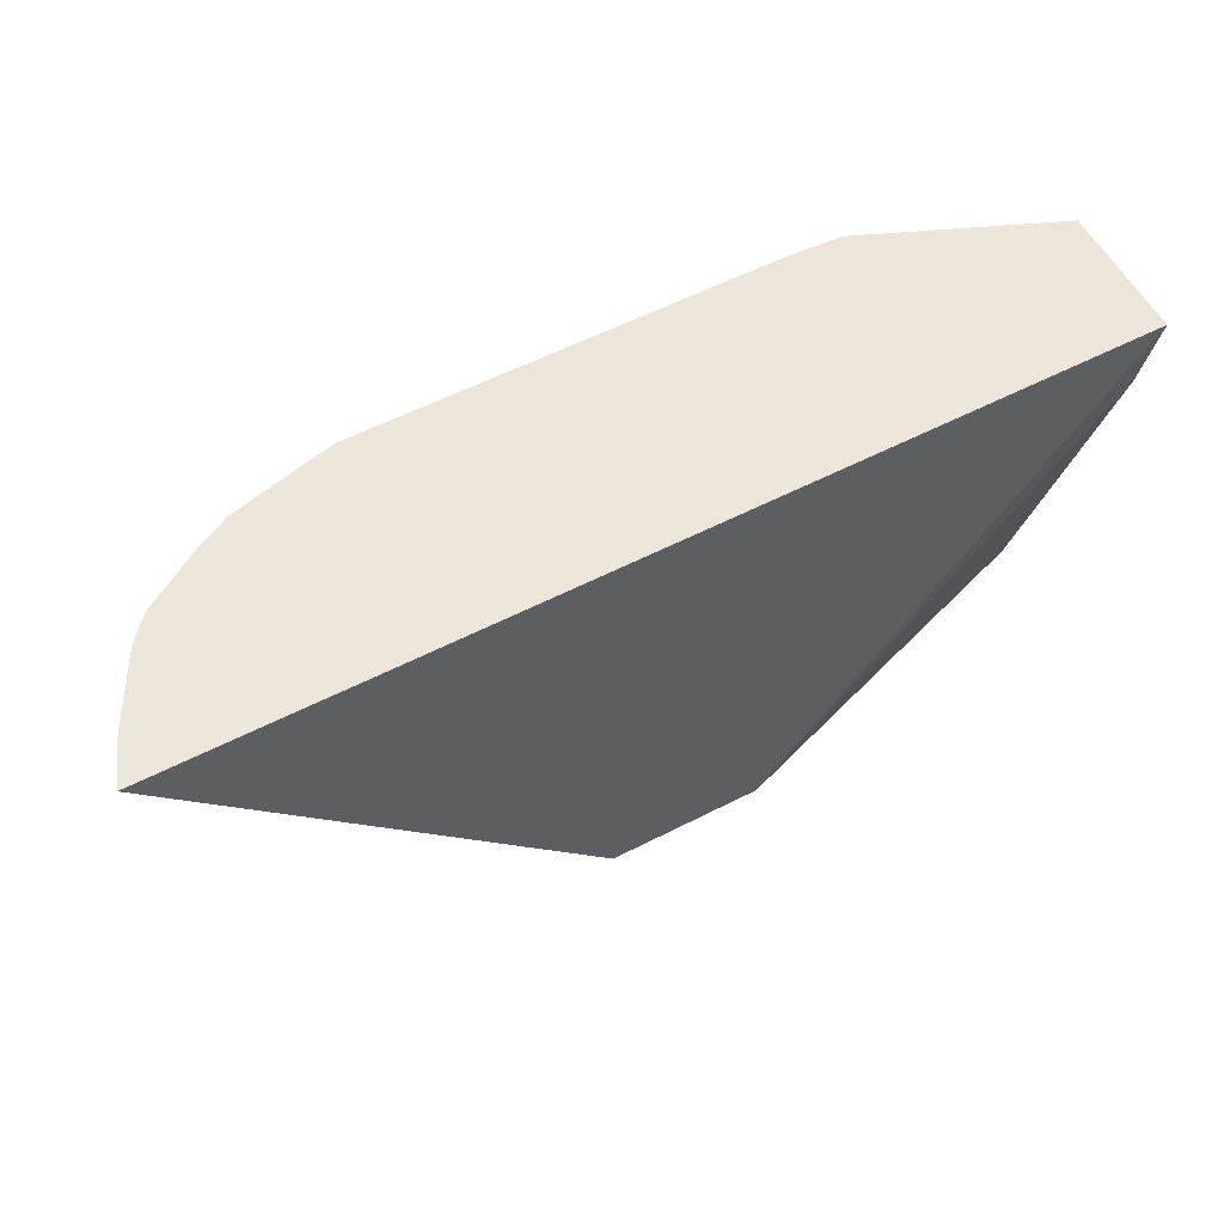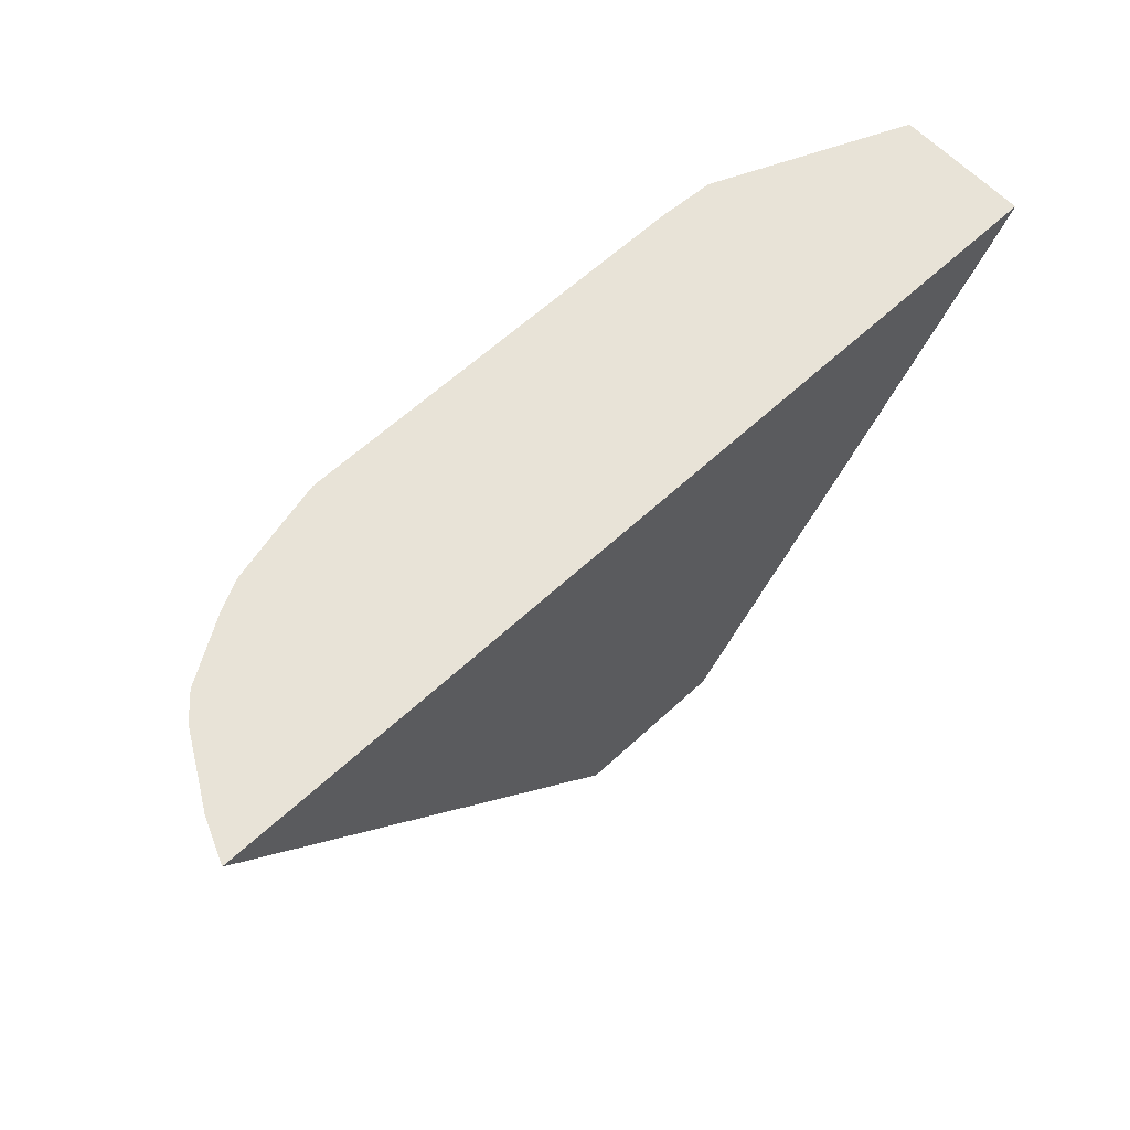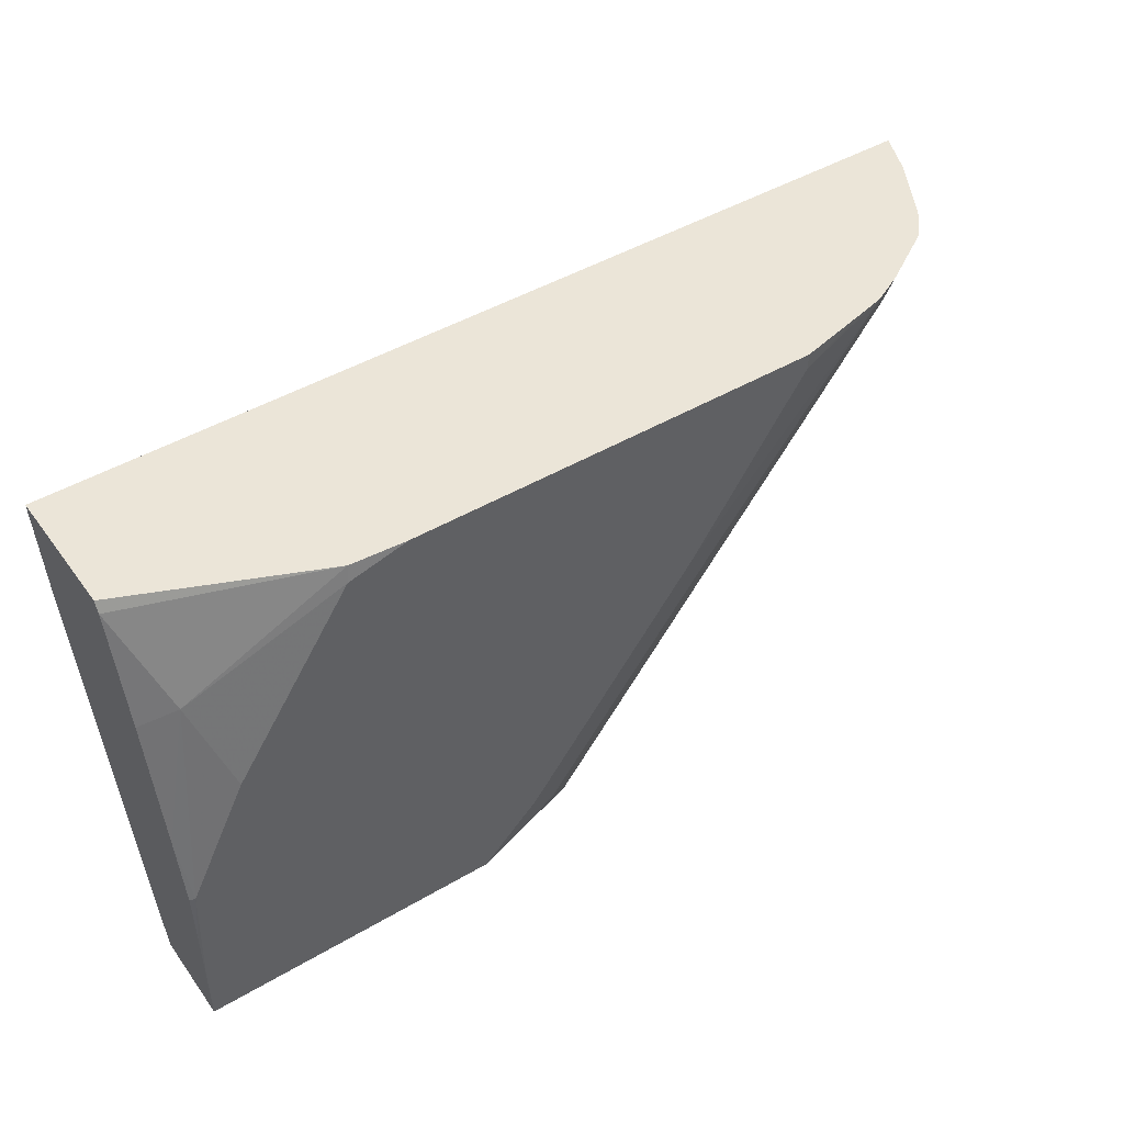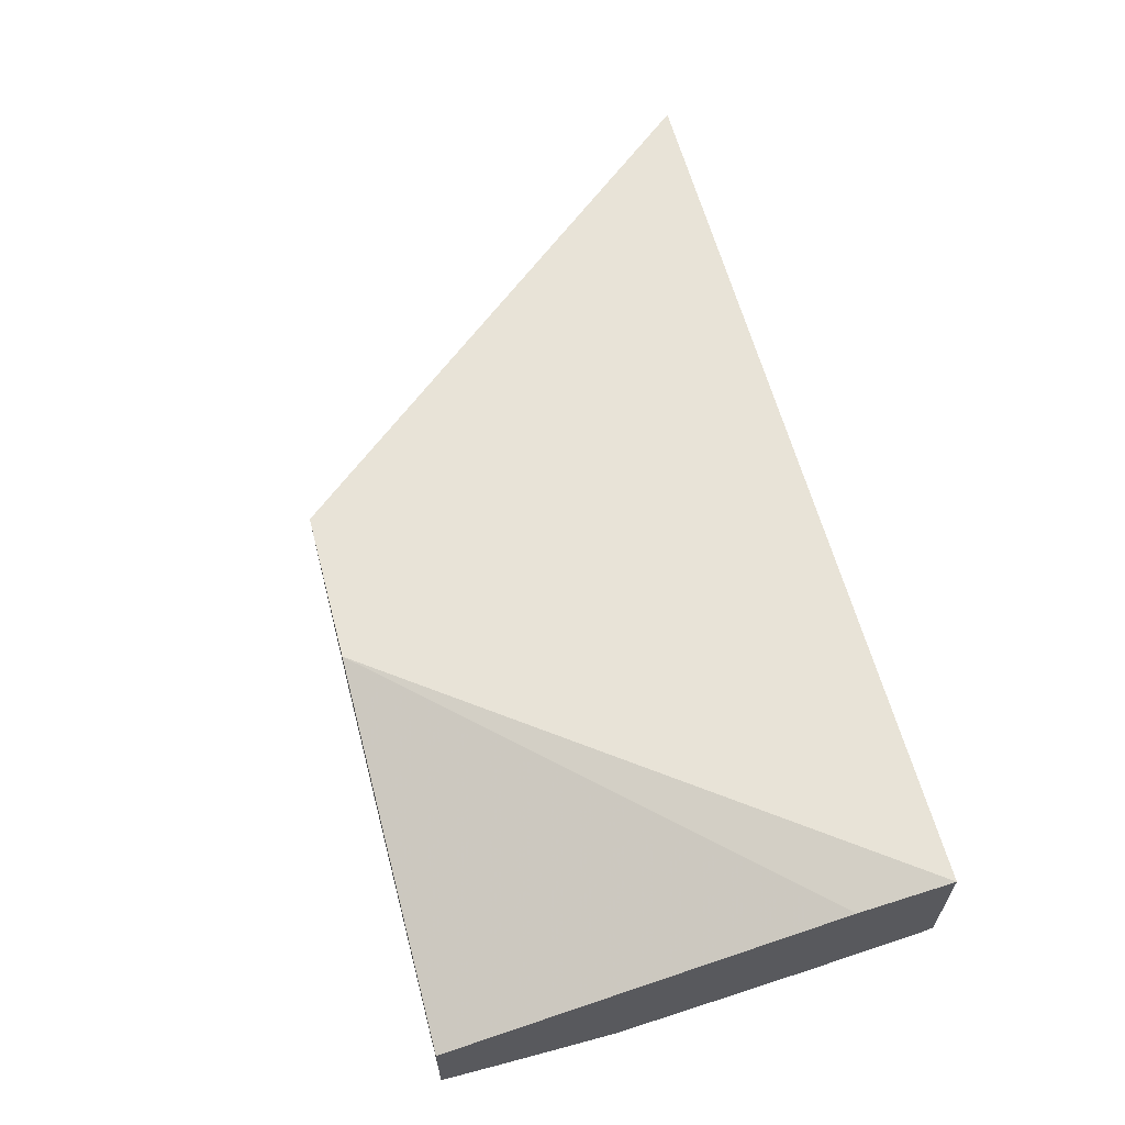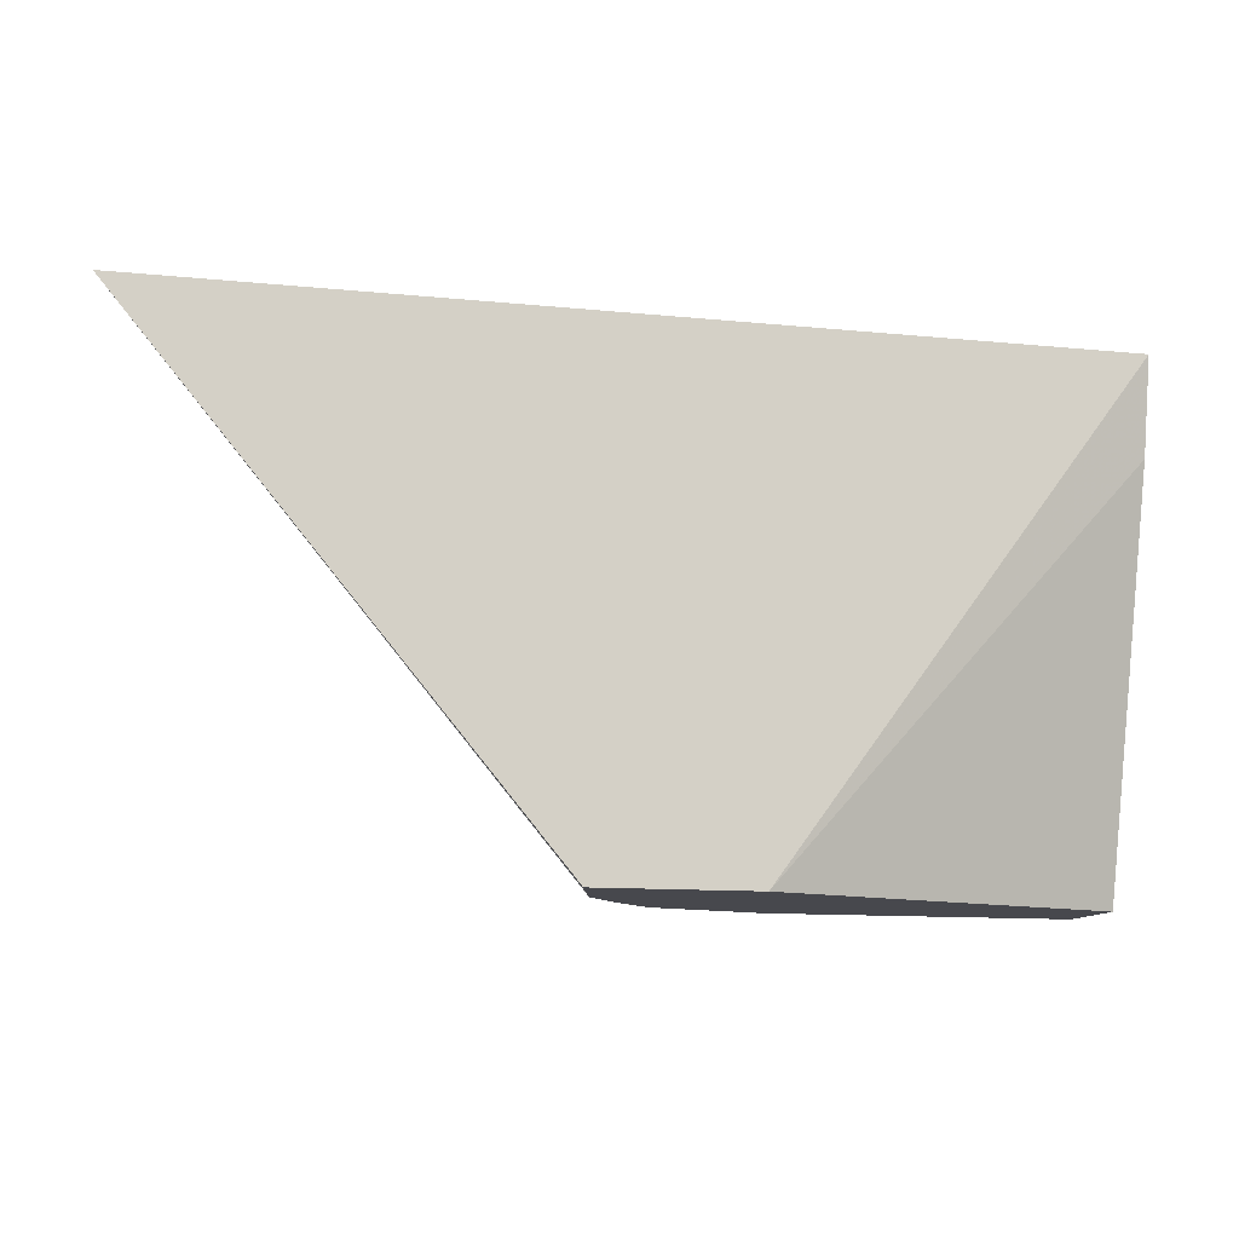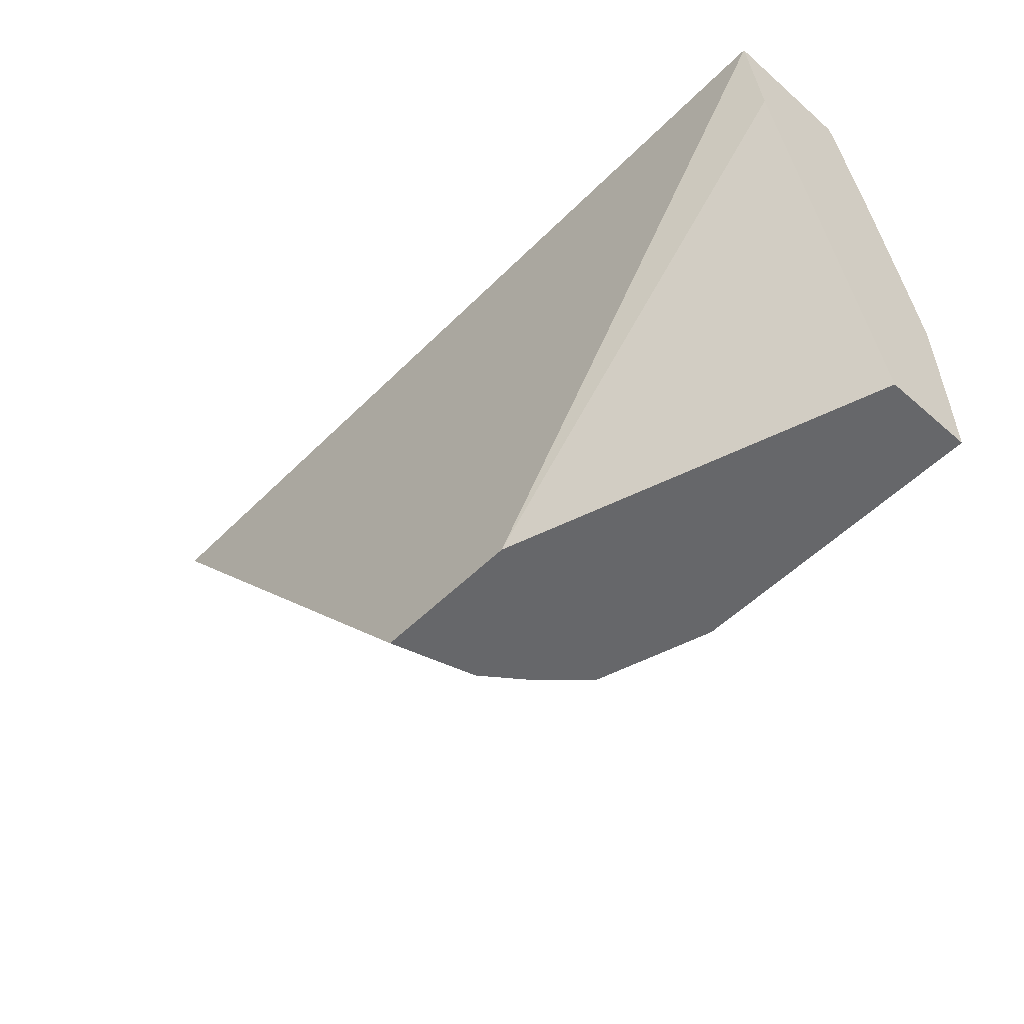
<metadata>
{"format":"obj","ext":"obj","renderer":"f3d","projection":"perspective","resolution":1024,"background":"white","views":[{"elev":57.2,"azim":151.9,"up":"+Z"},{"elev":61.9,"azim":136.8,"up":"+Z"},{"elev":45.9,"azim":-34.0,"up":"+Z"},{"elev":61.5,"azim":-104.9,"up":"+Y"},{"elev":-11.7,"azim":166.4,"up":"+Z"},{"elev":-52.2,"azim":-133.0,"up":"+Z"}]}
</metadata>
<code>
v -0.4368 -0.2951 0.3486
v -0.2957 -0.2951 0.5177
v -0.4403 -0.3076 0.3486
v -0.4908 -0.2951 0.3486
v -0.3763 -0.2951 0.5177
v -0.3018 -0.3101 0.5177
v -0.4454 -0.3254 0.3486
v -0.4452 -0.3248 0.3486
v -0.6163 -0.3375 0.3486
v -0.6163 -0.3013 0.4857
v -0.6163 -0.2952 0.5177
v -0.4865 -0.2951 0.3592
v -0.424 -0.2951 0.4598
v -0.3148 -0.3333 0.5177
v -0.4405 -0.3329 0.3585
v -0.4574 -0.3414 0.3486
v -0.6163 -0.3688 0.3486
v -0.4602 -0.2951 0.4062
v -0.4704 -0.2951 0.3892
v -0.6163 -0.3404 0.5177
v -0.3168 -0.3358 0.5177
v -0.4711 -0.3559 0.3486
v -0.4576 -0.3416 0.3486
v -0.3223 -0.342 0.5177
v -0.6163 -0.3688 0.3688
v -0.5121 -0.3688 0.3486
v -0.6163 -0.3423 0.5139
v -0.552 -0.3677 0.5177
v -0.4715 -0.3562 0.3486
v -0.3483 -0.356 0.5122
v -0.3428 -0.3546 0.5177
v -0.6146 -0.3688 0.4097
v -0.6163 -0.3684 0.3889
v -0.4917 -0.3688 0.3688
v -0.4814 -0.3636 0.3585
v -0.6163 -0.3525 0.4754
v -0.6043 -0.3585 0.4814
v -0.5531 -0.3688 0.5122
v -0.5326 -0.3688 0.5177
v -0.3483 -0.3573 0.5177
v -0.3538 -0.3601 0.5177
v -0.6163 -0.3628 0.432
v -0.6163 -0.3679 0.4089
v -0.5941 -0.3688 0.4507
v -0.4302 -0.3688 0.4507
v -0.42 -0.3636 0.4404
v -0.3893 -0.3688 0.5177
v -0.3633 -0.3625 0.5177
v -0.3893 -0.3688 0.5122
f 17 47 39
f 17 39 38
f 17 38 44
f 17 44 32
f 22 30 29
f 20 27 28
f 22 24 30
f 17 49 47
f 17 32 25
f 17 45 49
f 11 18 19
f 17 26 34
f 15 24 22
f 15 21 24
f 15 23 16
f 15 22 23
f 14 21 15
f 11 19 12
f 11 13 18
f 24 31 30
f 17 34 45
f 25 32 33
f 41 49 45
f 26 35 34
f 9 11 10
f 41 45 46
f 41 48 49
f 37 44 38
f 36 42 37
f 47 49 48
f 35 41 46
f 34 35 45
f 32 37 42
f 26 29 35
f 32 44 37
f 32 42 43
f 30 41 35
f 30 40 41
f 30 31 40
f 29 30 35
f 28 37 38
f 28 38 39
f 27 37 28
f 27 36 37
f 32 43 33
f 9 20 11
f 35 46 45
f 9 36 27
f 2 20 28
f 2 11 20
f 2 5 11
f 1 5 2
f 1 13 5
f 1 18 13
f 1 19 18
f 1 12 19
f 1 4 12
f 2 28 39
f 1 17 9
f 1 29 26
f 1 22 29
f 1 23 22
f 1 16 23
f 1 7 16
f 1 8 7
f 1 3 8
f 1 2 3
f 9 27 20
f 1 26 17
f 2 39 47
f 1 9 4
f 2 48 41
f 2 47 48
f 9 43 42
f 9 33 43
f 9 25 33
f 9 17 25
f 7 15 16
f 6 14 15
f 5 13 11
f 4 11 12
f 4 10 11
f 6 15 7
f 4 9 10
f 2 8 3
f 2 7 8
f 2 6 7
f 2 14 6
f 2 21 14
f 2 24 21
f 2 31 24
f 2 40 31
f 9 42 36
f 2 41 40

</code>
